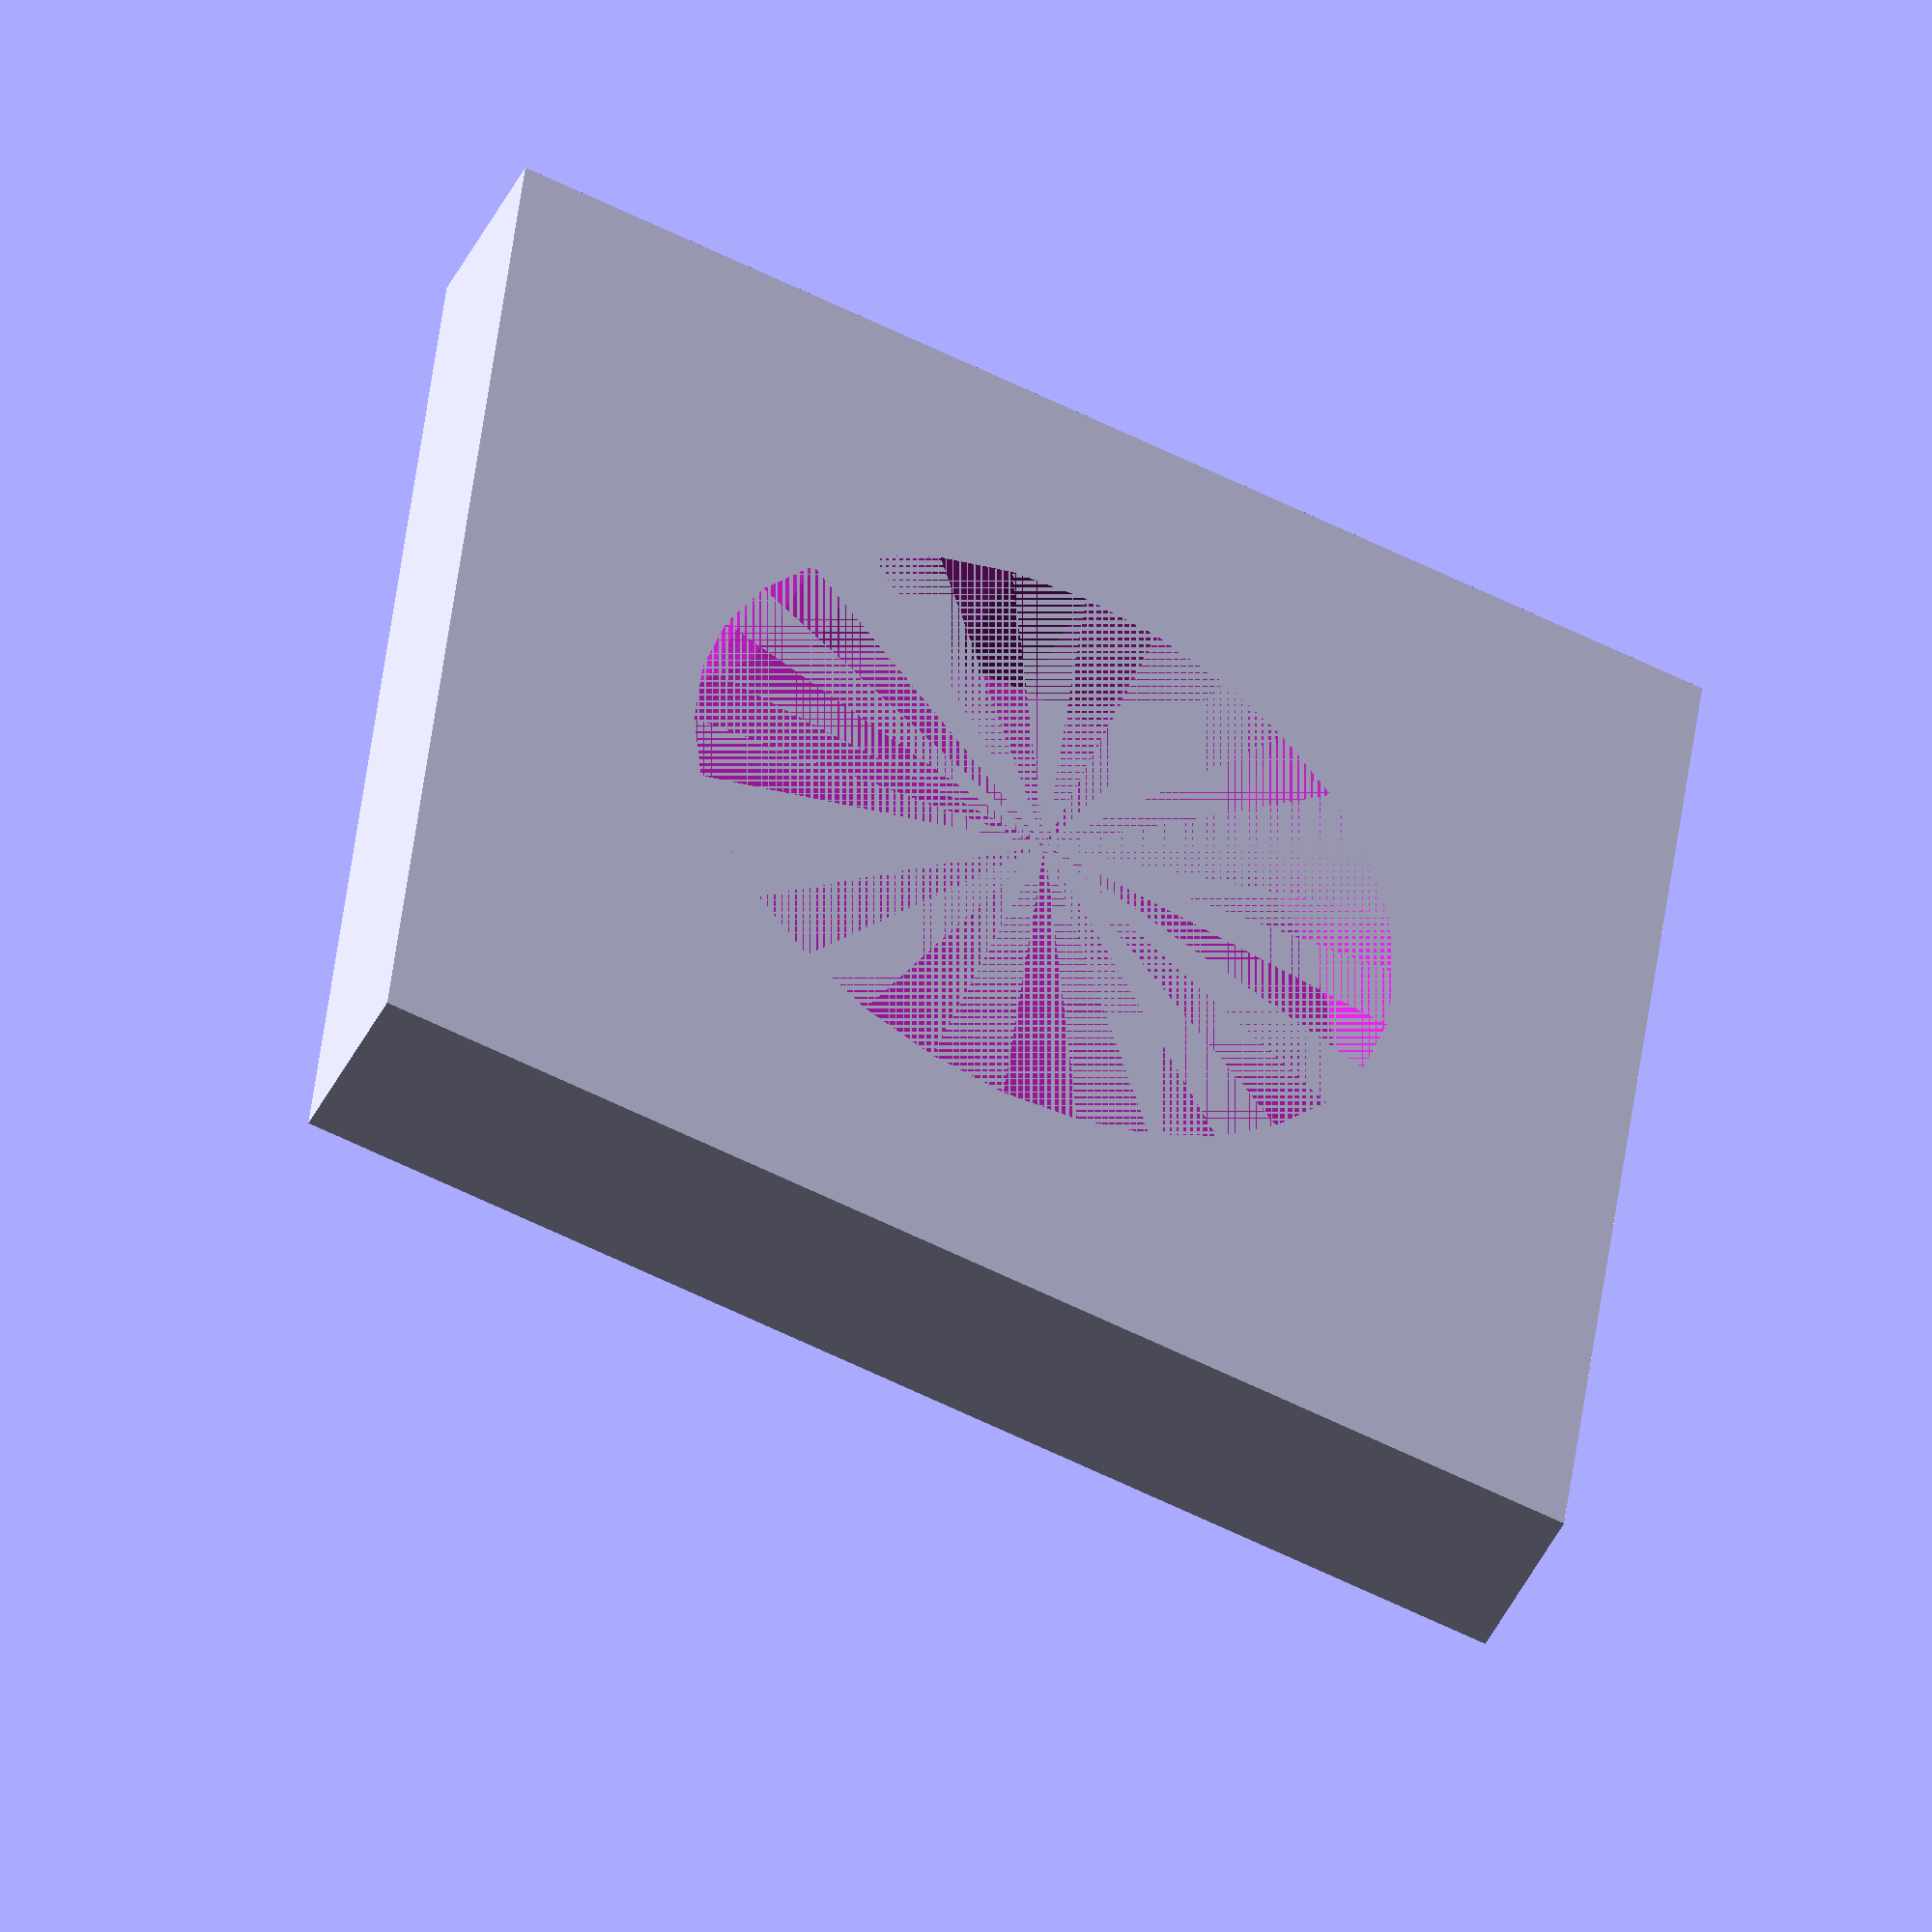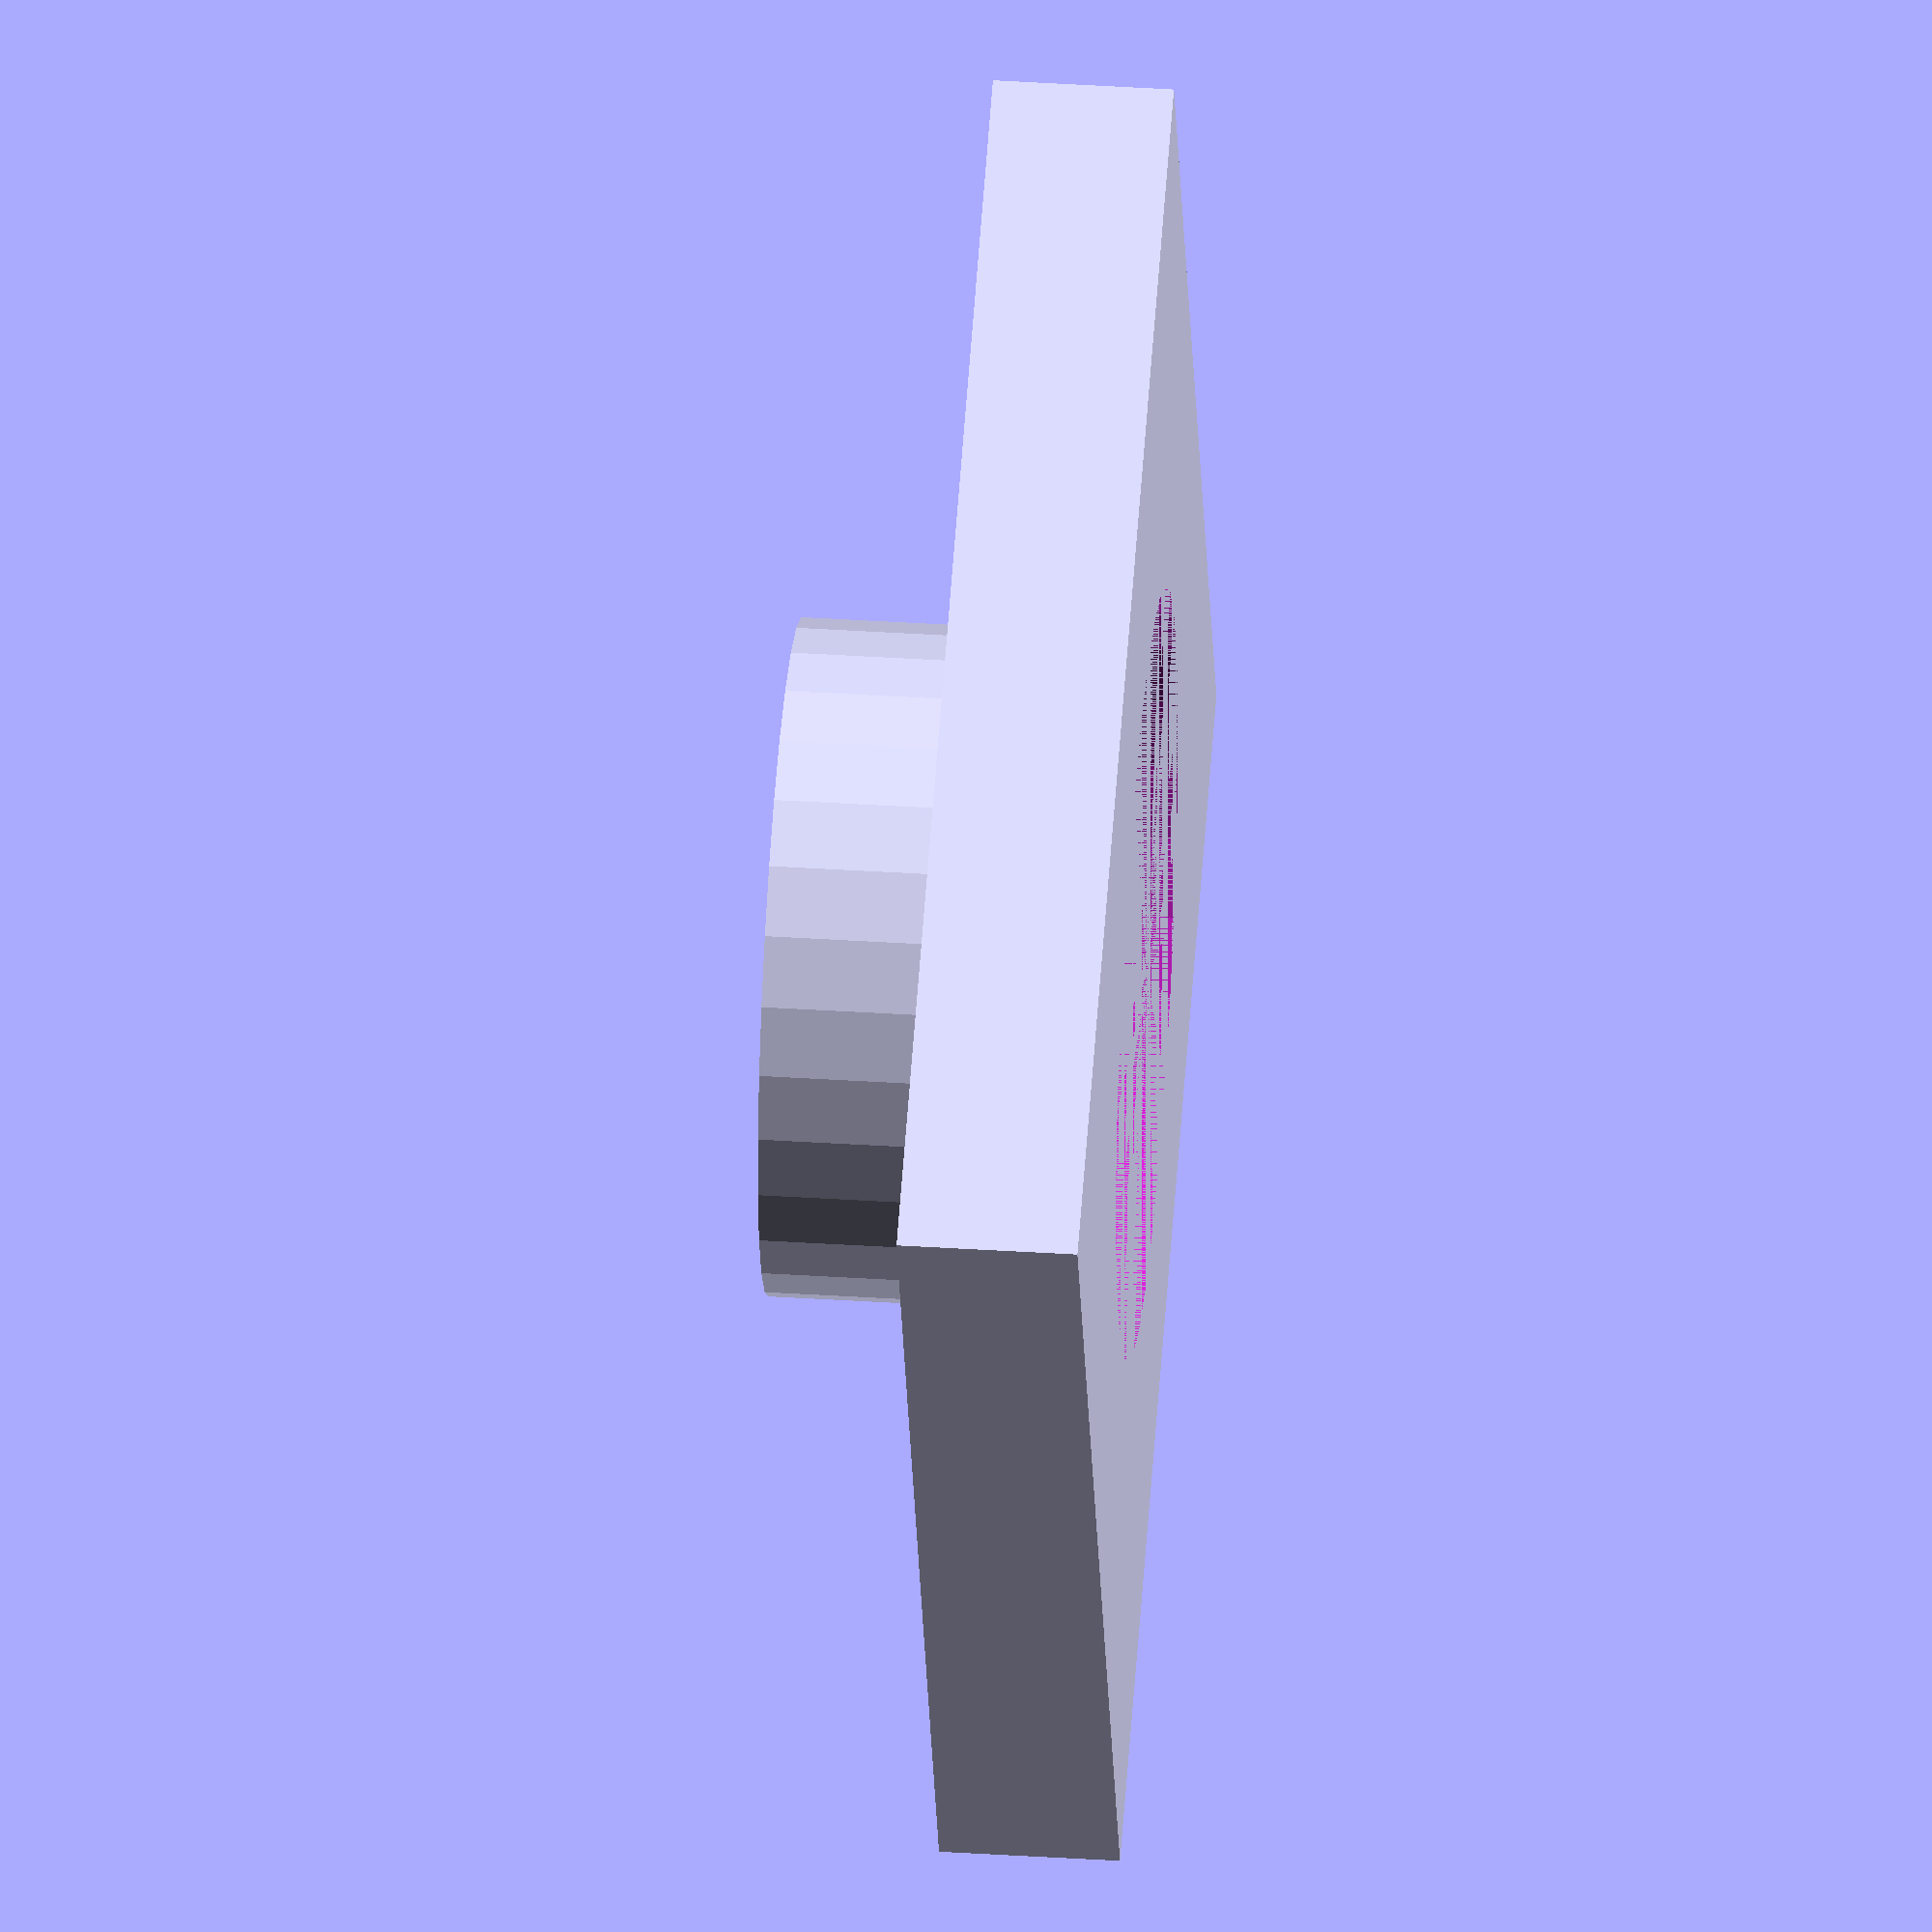
<openscad>
coldiameter = 18;
mod = coldiameter;
colheight = 82;
colid = 10.25;  			    //inner (open) diameter of column
colih = 1.5;				   // height of boss for column
length = colheight * .618;  // for golden rectangle
height = colheight/15;
width = coldiameter * 1.0;  //allows over or under hang if desired
angle = 1;

f_overhang = 2;			  //frieze overhang
f_height = height*2;		  //frieze height
f_d = .03; 					// amount of triglyph inset

c_overhang = 2;			  //cornice overhang
c_height = height *2/3;		  //cornice height
c_length = length;

abacus();
//multi_abacus();
//beam();
//corner();
//qr();
//tri();
//frieze_beam(2); 		  // parmeter is number of trigliphs
//frieze_corner();
//rotate([180,0,0]) translate([0,-18,-f_height-c_height]) {cornice_beam();}
//cornice_beam(1);
//cornice_corner();


module cornice_corner() {

}

module cornice_beam(type) {
	if ( type == 0 ) {
		cube([c_length,width+c_overhang,c_height]);
		}
	if ( type == 1 ) {
		cube([c_length*.75,width+c_overhang,c_height]);
		}
	
	translate([length*.065,width/6.5,c_height])
		cube([length/2-(length*.125),width-(width*.25),c_height/1.5]);

		if (type == 0 ) {
		translate([length/2 + (length*.065),width/6.5,c_height])
			cube([length/2-(length*.125),width-(width*.25),c_height/1.5]);
		}
		if (type == 1 ){
		translate([length/2 + (length*.055),width/6.5,c_height])
			cube([length/2-(length*.312),width-(width*.25),c_height/1.5]);
		}

}


module frieze_corner() {
	union() {	
	difference() {
	cube([length/2+coldiameter/4,width,f_height]);
	translate([length/25,width/10,height/10])
		cube([length/2+coldiameter/4-length/12,width-width/5,f_height]);
	translate([width/2,width/2,0])
		cylinder(h = height/2, r = width/8, $fs = angle);
	}
	//translate([width-length/20,0,0])  cube([length/25,width,f_height]);
	rotate([0,90,0]) {
		qr(length/2+coldiameter/4);
	}
	translate([0,-f_height/12,f_height*.7]) cube([length/2+coldiameter/4,f_height/12,f_height/6]);
	translate([0,0,f_height]) rotate([90.001,0,90])  {
		qr(length/2+coldiameter/4);
	}
	translate([coldiameter/4,-f_height/10,0])
		tri();
	//translate([(length/4)*2+(length/10),-f_height/15,0])
	//	tri();
	}
	union() {
	difference() {
	cube([width,(length/2)+(coldiameter*.75),f_height]);
	translate([width/10,length/30,height/10])
		cube([width-width/5,(length/2)+(coldiameter*.75)-length/15,f_height]);
	translate([width/2,width/2,0])
		cylinder(h = height/2, r = width/8, $fs = angle);
//	translate([width/2,3*length/4,0])
//		cylinder(h = height/2, r = width/8, $fs = angle);	
	}
	//translate([0,width-length/20,0])  cube([length/20,width,f_height]);
	translate([0,length/1.317,0]) rotate([90,90,0]) {
		qr(((length/2)+coldiameter*.79));
	}
	translate([0,-length*.015,f_height]) rotate([180.001,270,90])  {
		qr(((length/2)+coldiameter*.79));
	}
	translate([-f_height/12,-f_height/12,f_height*.7]) cube([f_height/12,length/2+coldiameter*.75+f_height/12,f_height/6]);
	translate([-f_height/10,coldiameter*.76,0]) rotate([0,0,270])
		tri();
	translate([-f_height/10,length-(coldiameter*.7),0]) rotate([0,0,270])
		tri();
	}
}


module frieze_beam(number) {
union() {
	difference() {
	cube([length,width,f_height]);
	translate([length/20,width/10,height/10])
		cube([length-length/10,width-width/5,f_height]);
	translate([length/4,width/2,0])
			cylinder(h = height/2, r = width/8, $fs = angle);
	translate([3*length/4,width/2,0])
			cylinder(h = height/2, r = width/8, $fs = angle);	}
	translate([length/2-length/20,0,0])  cube([length/10,width,f_height]);
	rotate([0,90,0]) {
		qr(length);
	}
	translate([0,0,f_height]) rotate([90.001,0,90])  {
		qr(length);
	}
//	translate([0,width,0]) rotate([90,180,90])  {
//		qr(length);
//	}
//	translate([0,width,f_height]) rotate([90,270,90])  {
//		qr(length);
//	}
#translate([0,-f_height/12,f_height*.7]) cube([length,f_height/12,f_height/6]);
if ( number == 3 ) {
	translate([0,-f_height/15,0])
		tri();
	translate([(length/5)*2,-f_height/15,0])
		tri();
	translate([(length/5)*4,-f_height/15,0])
		tri();
	}
else if ( number == 2 ){
	translate([(length/4)*0,-f_height/10,0])
		tri();
	translate([(length/4)*2,-f_height/10,0])
		tri();
	}
}
}


module qr(len) {

	difference() {
		cylinder(h = len, r = f_height/6, $fs = angle);
		translate([-f_height/3,0,0])
			cube([f_height/2.5,f_height/4,len]);
		translate([0,-f_height/4,0])
			cube([f_height/4,f_height/2,len]);
		}
}

module tri() {
	difference() {

		translate([0,0,f_height/7])
			cube([coldiameter/2,f_height/10,f_height-f_height/3]);					//basic plate shape
		translate([0,-f_height*f_d,0])
			scale([1,1.5,1]) cylinder(r = coldiameter*.05, h = f_height-f_height/6, $fs = .05);	//left half groove
		translate([coldiameter*.167,-f_height*f_d,0])
			scale([1,1.5,1]) cylinder(r = coldiameter*.05, h = f_height-f_height/6, $fs = .05);	//left full groove
		translate([coldiameter*.333,-f_height*f_d,0])
			scale([1,1.5,1]) cylinder(r = coldiameter*.05, h = f_height-f_height/6, $fs = .05);	//right full groove
		translate([coldiameter/2,-f_height*f_d,0])
			scale([1,1.5,1]) cylinder(r = coldiameter*.05, h = f_height-f_height/6, $fs = .05);	//right half groove
		}
	translate([0,-f_height/20,f_height*.7])
		cube([coldiameter/2,f_height/7,f_height/7]);
}

module beam() {
	difference() {
		cube([length, width, height]);
		translate([length/4,width/2,0])
			# cylinder(h = height/2, r = width/8, $fs = angle);
		translate([3*length/4,width/2,0])
			# cylinder(h = height/2, r = width/8, $fs = angle);		}
	difference() {
		translate([0,width/2,0])
			cylinder(h = (height + colih), r = colid/2, $fs = angle);
		translate([-colid/2,0,0])
			cube([colid/2,width,height*2]);
		}
	difference() {
		translate([length,width/2,0])
			cylinder(h = (height + colih), r = colid/2, $fs = angle);
		translate([length,0,0])
			cube([colid/2,width,height*2]);
		}
}

module corner() {
	difference() {
		cube([length+width/2, width, height]);
		translate([width/2,width/2,0])
			cylinder(h = height/2, r = width/8, $fs = angle);
		translate([3*(length+width/2)/4,width/2,0])
			cylinder(h = height/2, r = width/8, $fs = angle);	
		}
	difference() {
		translate([0,width,0])
			cube([width, length-width/2, height]);
		translate([width/2,3*(length+width/2)/4,0])
			cylinder(h = height/2, r = width/8, $fs = angle);
		}
	translate([width/2,width/2,height/2])
		cylinder(h = (height/2 + colih), r = colid/2, $fs = angle);
	difference() {
		translate([length+width/2,width/2,0])
			cylinder(h = (height + colih), r = colid/2, $fs = angle);
		translate([length+width/2,0,0])
			cube([colid/2,width,height*2]);
		}
	difference() {
		translate([width/2,length+width/2,0])
			cylinder(h = (height + colih), r = colid/2, $fs = angle);
		translate([0,length+width/2,0])
			cube([width,colid/2,height*2]);
		}
}

module abacus() {
	translate([(width*1.1)/2,(width*1.1)/2,height/2])
		cylinder(h = height/2, r = colid/2, $fs = angle);
	difference() {
		cube([width*1.1,width*1.1,height/2]);
		translate([(width*1.1)/2,(width*1.1)/2,0])
			cylinder(h = (height/2)-.65, r =colid/1.75, $fs = angle);
		}
}

module multi_abacus() {
abacus();
translate([width*1.5,0,0])
	abacus();
translate([0,width*1.5,0])
	abacus();
translate([width*1.5,width*1.5,0])
	abacus();
}


</openscad>
<views>
elev=227.4 azim=263.3 roll=25.7 proj=o view=wireframe
elev=321.2 azim=113.8 roll=94.6 proj=o view=wireframe
</views>
